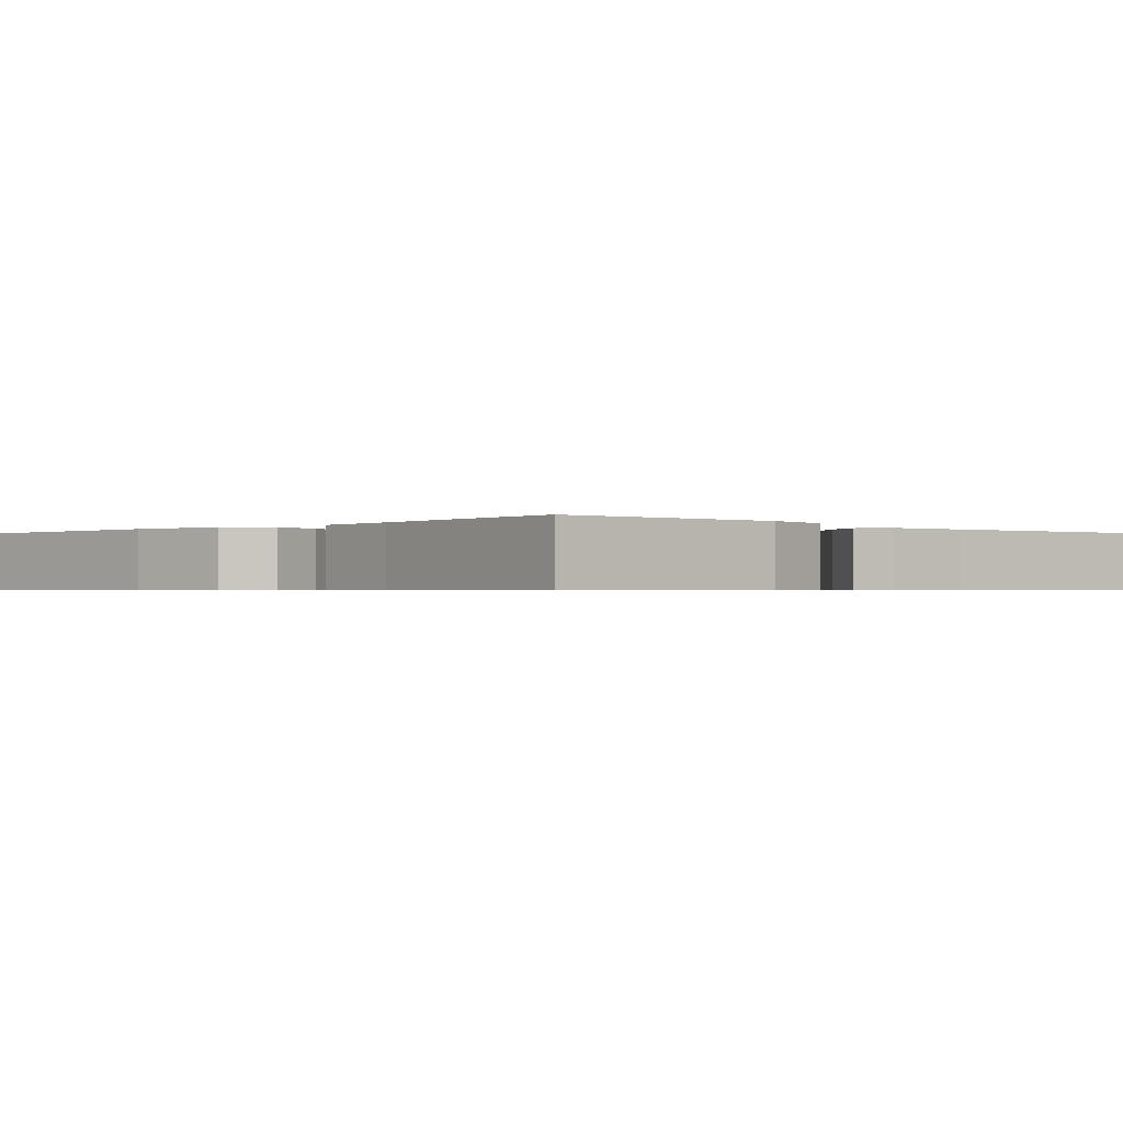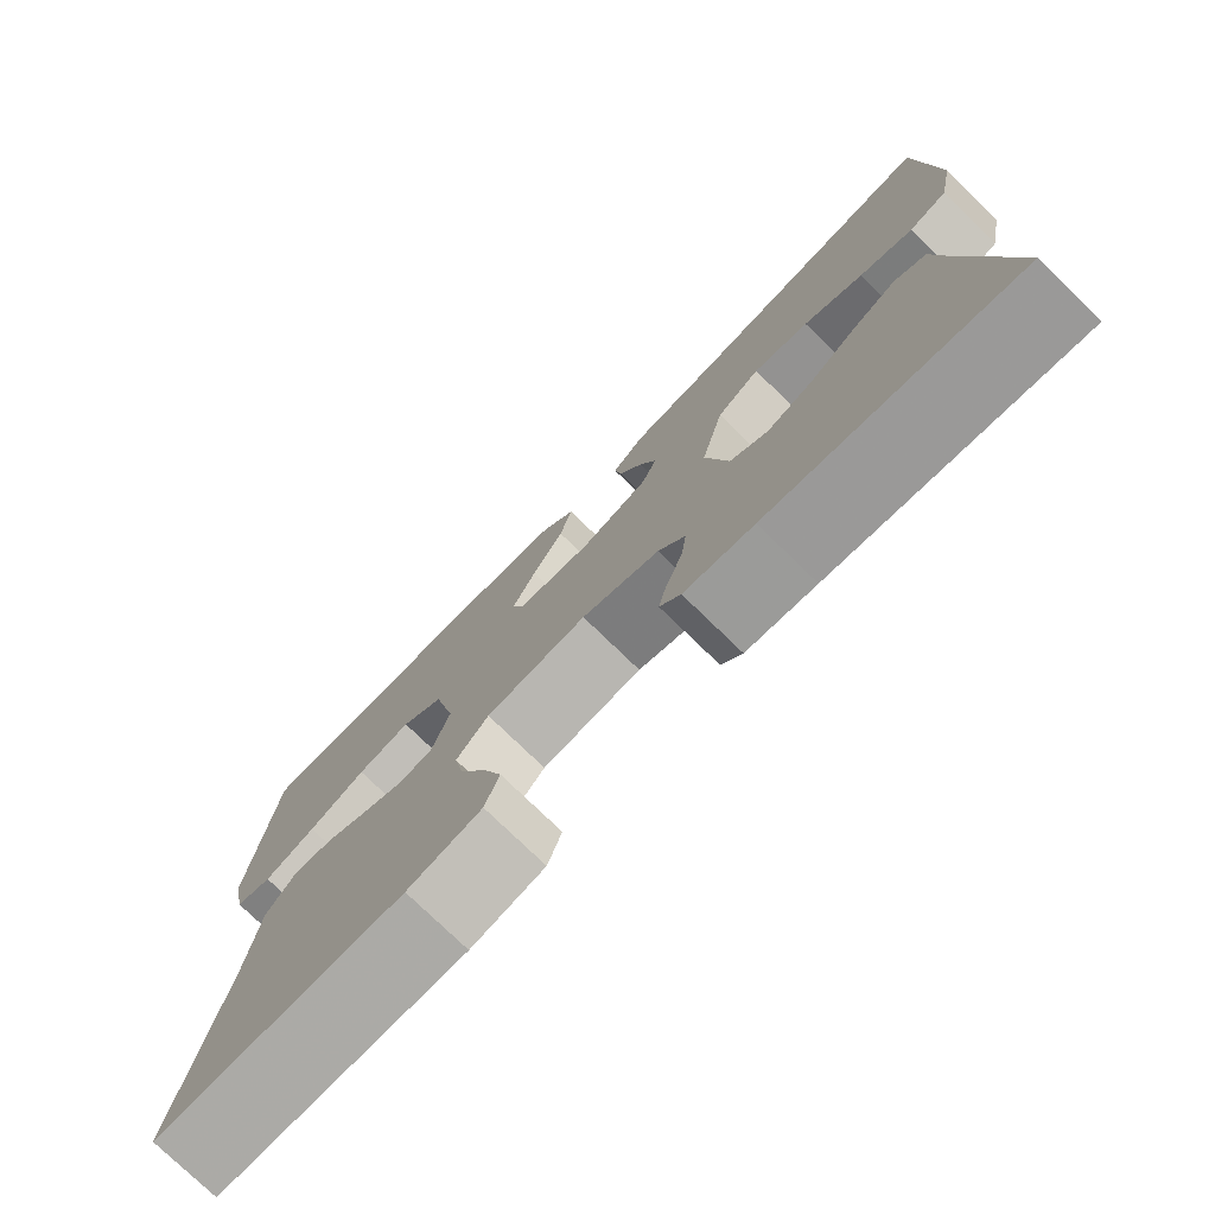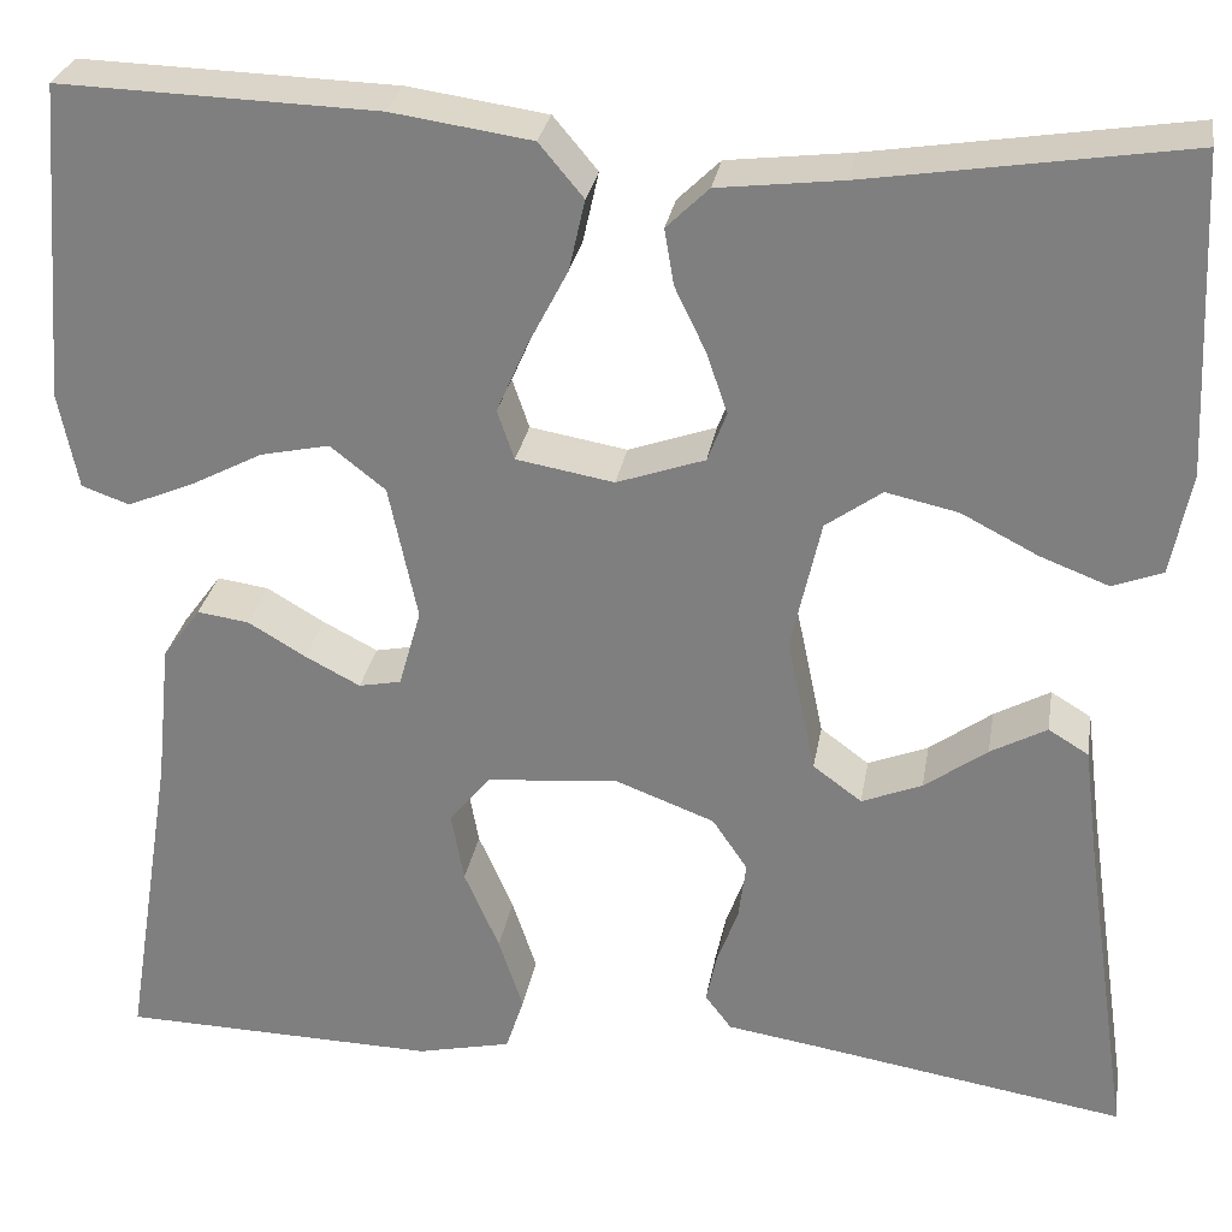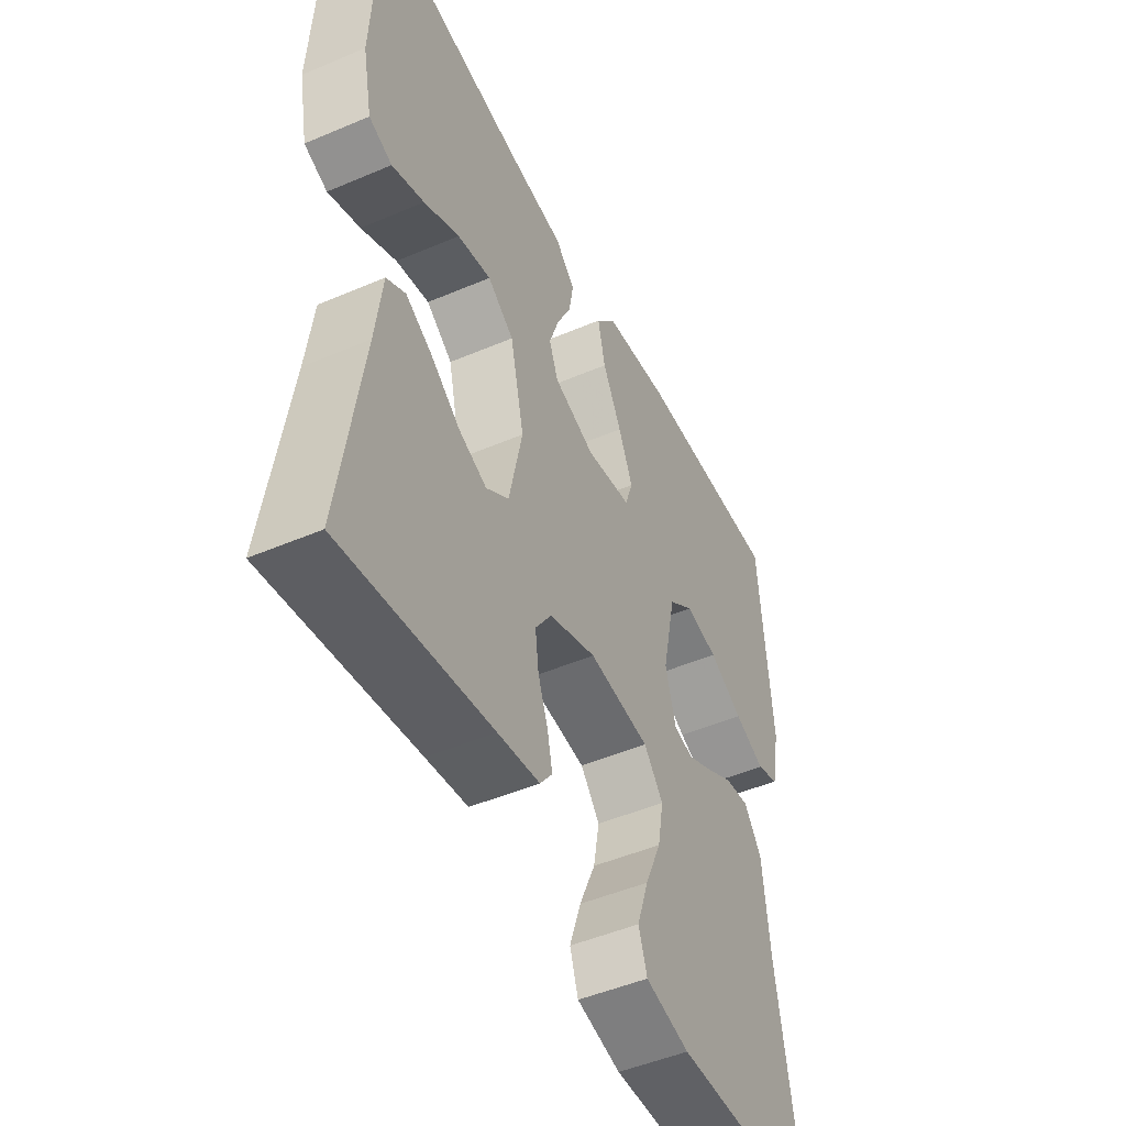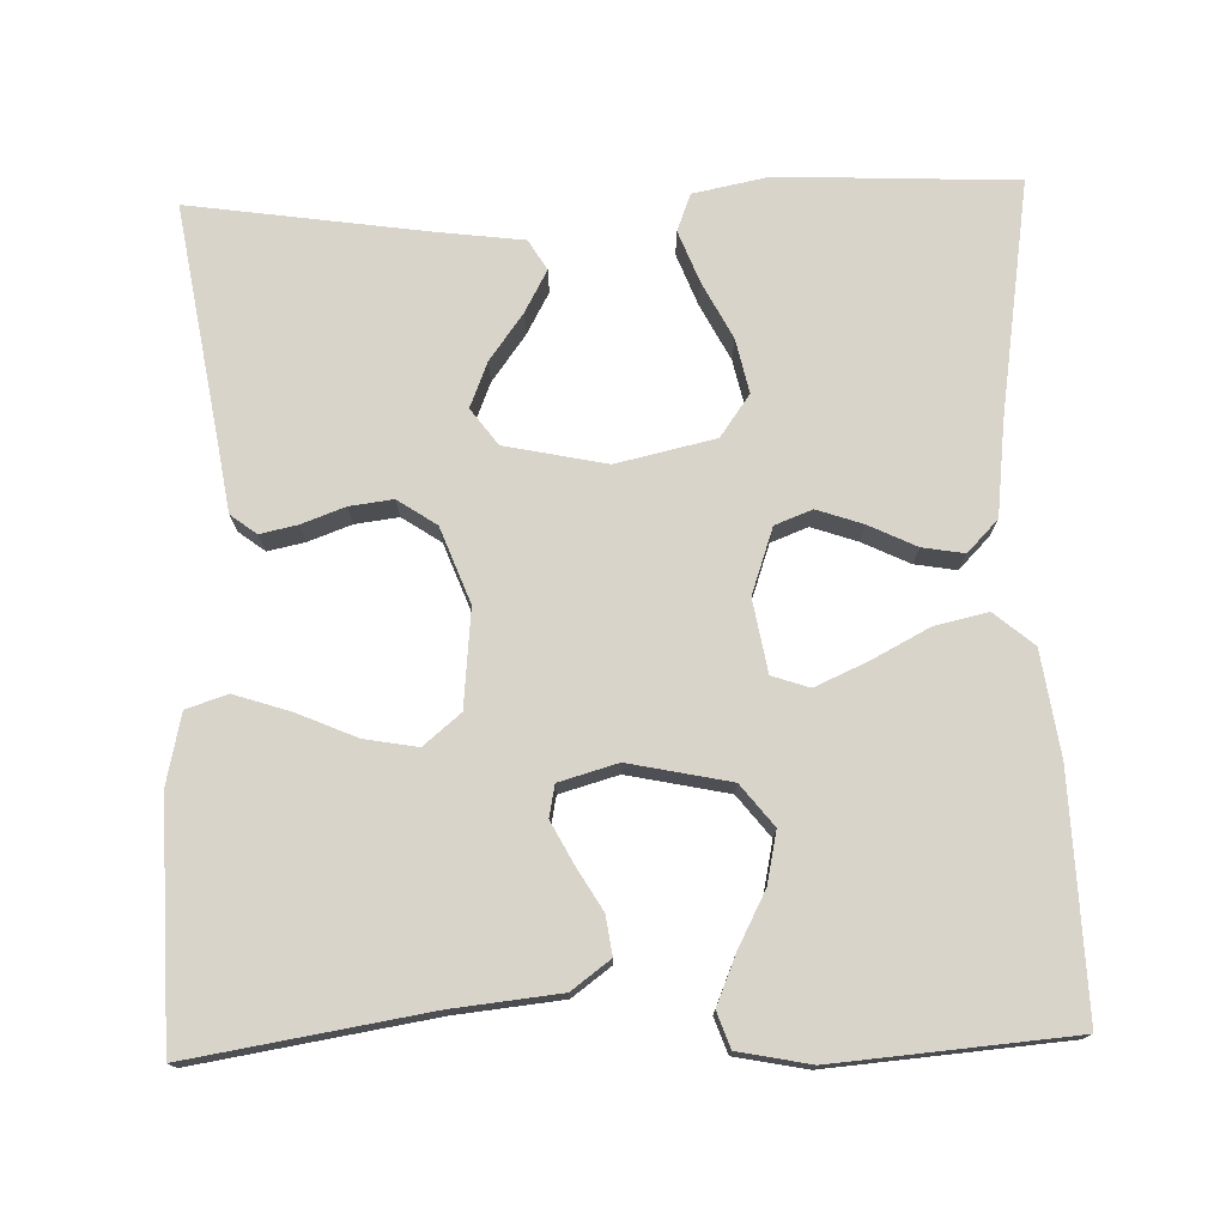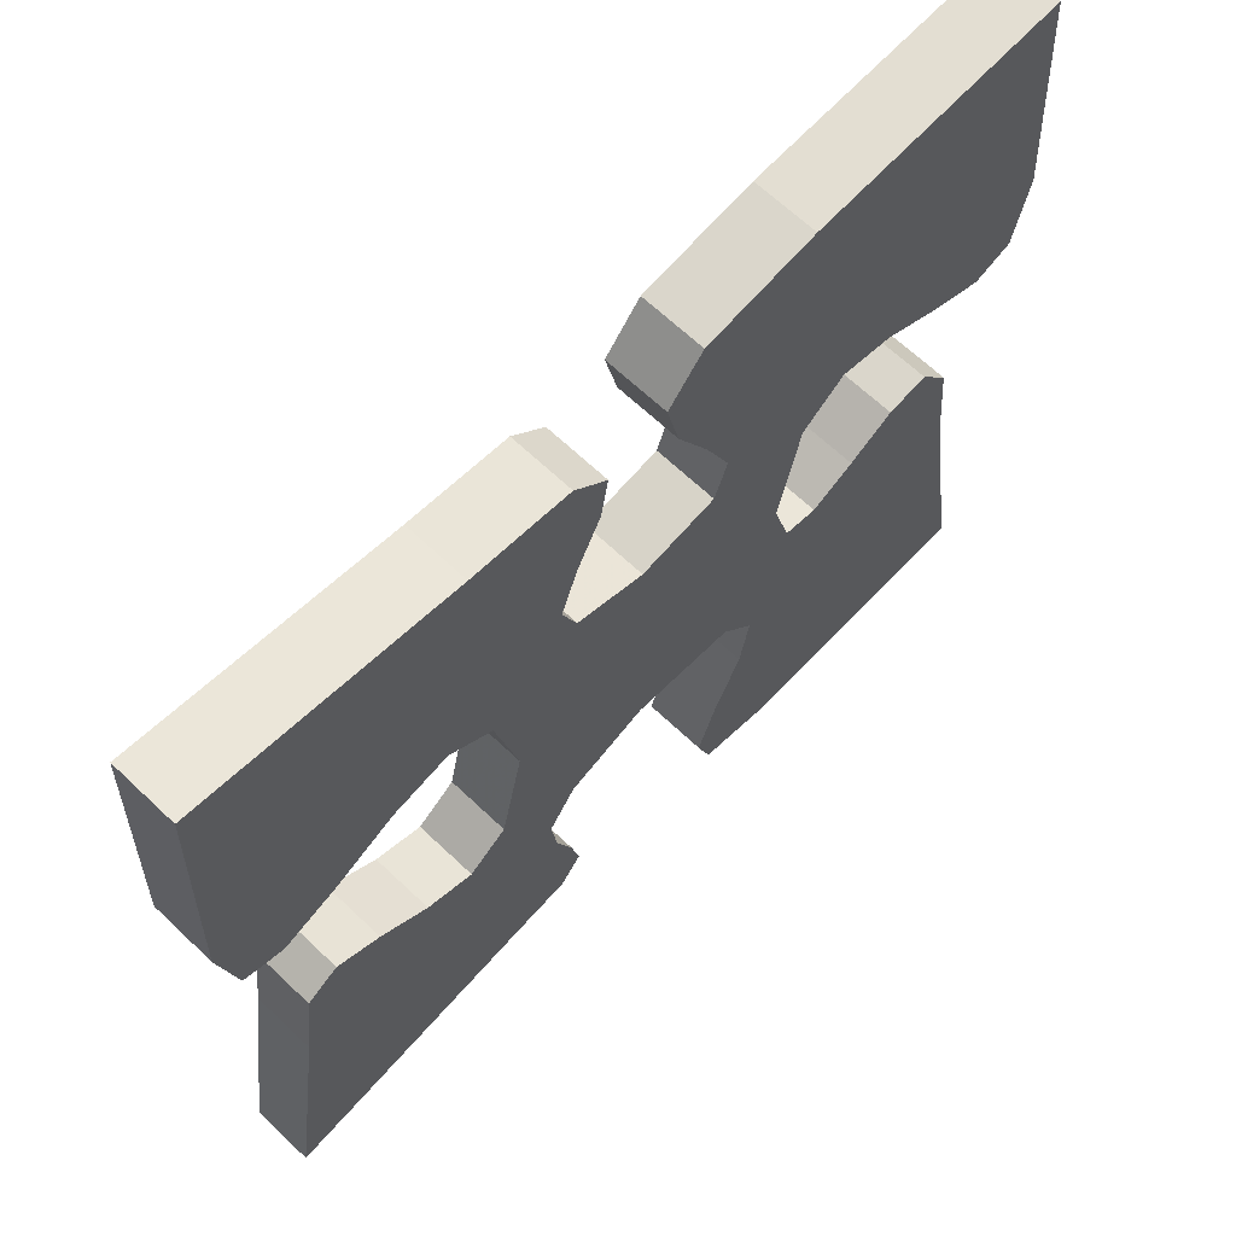
<metadata>
{"format":"obj","ext":"obj","renderer":"f3d","projection":"perspective","resolution":1024,"background":"white","views":[{"elev":-0.7,"azim":45.6,"up":"+Y"},{"elev":-77.0,"azim":45.9,"up":"+Z"},{"elev":28.5,"azim":9.5,"up":"+Z"},{"elev":-48.7,"azim":115.4,"up":"+Z"},{"elev":75.2,"azim":-91.8,"up":"+Y"},{"elev":65.9,"azim":133.6,"up":"+Z"}]}
</metadata>
<code>
v 0.5 0.07 0.5
v 0.514 0.07 0.2
v 0.495 0.07 0.104
v 0.448 0.07 0.086
v 0.383 0.07 0.111
v 0.311 0.07 0.148
v 0.243 0.07 0.163
v 0.19 0.07 0.125
v 0.162 0.07 0
v 0.189 0.07 -0.128
v 0.235 0.07 -0.162
v 0.292 0.07 -0.139
v 0.351 0.07 -0.096
v 0.404 0.07 -0.067
v 0.442 0.07 -0.09
v 0.456 0.07 -0.2
v 0.5 0.07 -0.5
v 0.2 0.07 -0.451
v 0.116 0.07 -0.438
v 0.091 0.07 -0.405
v 0.101 0.07 -0.358
v 0.121 0.07 -0.303
v 0.128 0.07 -0.248
v 0.095 0.07 -0.199
v 0 0.07 -0.163
v -0.123 0.07 -0.175
v -0.162 0.07 -0.222
v -0.15 0.07 -0.289
v -0.117 0.07 -0.365
v -0.094 0.07 -0.435
v -0.111 0.07 -0.487
v -0.2 0.07 -0.507
v -0.5 0.07 -0.5
v -0.452 0.07 -0.2
v -0.438 0.07 -0.065
v -0.402 0.07 -0.016
v -0.353 0.07 -0.023
v -0.299 0.07 -0.055
v -0.247 0.07 -0.082
v -0.207 0.07 -0.074
v -0.186 0.07 0
v -0.213 0.07 0.128
v -0.265 0.07 0.169
v -0.33 0.07 0.155
v -0.399 0.07 0.119
v -0.461 0.07 0.093
v -0.506 0.07 0.109
v -0.524 0.07 0.2
v -0.5 0.07 0.5
v -0.2 0.07 0.491
v -0.068 0.07 0.472
v -0.026 0.07 0.422
v -0.041 0.07 0.355
v -0.079 0.07 0.282
v -0.108 0.07 0.216
v -0.092 0.07 0.169
v 0 0.07 0.153
v 0.083 0.07 0.182
v 0.101 0.07 0.229
v 0.081 0.07 0.287
v 0.052 0.07 0.347
v 0.043 0.07 0.4
v 0.083 0.07 0.439
v 0.2 0.07 0.453
v 0.5 0 0.5
v 0.514 0 0.2
v 0.495 0 0.104
v 0.448 0 0.086
v 0.383 0 0.111
v 0.311 0 0.148
v 0.243 0 0.163
v 0.19 0 0.125
v 0.162 0 0
v 0.189 0 -0.128
v 0.235 0 -0.162
v 0.292 0 -0.139
v 0.351 0 -0.096
v 0.404 0 -0.067
v 0.442 0 -0.09
v 0.456 0 -0.2
v 0.5 0 -0.5
v 0.2 0 -0.451
v 0.116 0 -0.438
v 0.091 0 -0.405
v 0.101 0 -0.358
v 0.121 0 -0.303
v 0.128 0 -0.248
v 0.095 0 -0.199
v 0 0 -0.163
v -0.123 0 -0.175
v -0.162 0 -0.222
v -0.15 0 -0.289
v -0.117 0 -0.365
v -0.094 0 -0.435
v -0.111 0 -0.487
v -0.2 0 -0.507
v -0.5 0 -0.5
v -0.452 0 -0.2
v -0.438 0 -0.065
v -0.402 0 -0.016
v -0.353 0 -0.023
v -0.299 0 -0.055
v -0.247 0 -0.082
v -0.207 0 -0.074
v -0.186 0 0
v -0.213 0 0.128
v -0.265 0 0.169
v -0.33 0 0.155
v -0.399 0 0.119
v -0.461 0 0.093
v -0.506 0 0.109
v -0.524 0 0.2
v -0.5 0 0.5
v -0.2 0 0.491
v -0.068 0 0.472
v -0.026 0 0.422
v -0.041 0 0.355
v -0.079 0 0.282
v -0.108 0 0.216
v -0.092 0 0.169
v 0 0 0.153
v 0.083 0 0.182
v 0.101 0 0.229
v 0.081 0 0.287
v 0.052 0 0.347
v 0.043 0 0.4
v 0.083 0 0.439
v 0.2 0 0.453
f 62 63 64
f 61 62 64
f 60 61 64
f 1 2 3
f 64 1 3
f 60 64 3
f 59 60 3
f 52 53 54
f 51 52 54
f 50 51 54
f 49 50 54
f 48 49 54
f 47 48 54
f 46 47 54
f 44 45 46
f 44 46 54
f 43 44 54 55
f 36 37 38
f 35 36 38
f 34 35 38
f 34 38 39
f 33 34 39
f 32 33 39
f 31 32 39
f 30 31 39
f 29 30 39
f 28 29 39
f 27 28 39 40
f 20 21 22
f 19 20 22
f 18 19 22
f 18 22 23
f 17 18 23
f 16 17 23
f 14 15 16
f 13 14 16
f 12 13 16
f 11 12 16 23
f 10 11 23 24
f 3 4 5 6
f 59 3 6
f 59 6 7
f 58 59 7 8
f 57 58 8 9
f 10 24 25
f 9 10 25
f 57 9 25
f 56 57 25
f 42 43 55 56
f 56 25 26
f 42 56 26
f 41 42 26
f 26 27 40 41
f 128 127 126
f 128 126 125
f 128 125 124
f 67 66 65
f 67 65 128
f 67 128 124
f 67 124 123
f 118 117 116
f 118 116 115
f 118 115 114
f 118 114 113
f 118 113 112
f 118 112 111
f 118 111 110
f 110 109 108
f 118 110 108
f 119 118 108 107
f 102 101 100
f 102 100 99
f 102 99 98
f 103 102 98
f 103 98 97
f 103 97 96
f 103 96 95
f 103 95 94
f 103 94 93
f 103 93 92
f 104 103 92 91
f 86 85 84
f 86 84 83
f 86 83 82
f 87 86 82
f 87 82 81
f 87 81 80
f 80 79 78
f 80 78 77
f 80 77 76
f 87 80 76 75
f 88 87 75 74
f 70 69 68 67
f 70 67 123
f 71 70 123
f 72 71 123 122
f 73 72 122 121
f 89 88 74
f 89 74 73
f 89 73 121
f 89 121 120
f 120 119 107 106
f 90 89 120
f 90 120 106
f 90 106 105
f 105 104 91 90
f 1 65 66 2
f 2 66 67 3
f 3 67 68 4
f 4 68 69 5
f 5 69 70 6
f 6 70 71 7
f 7 71 72 8
f 8 72 73 9
f 9 73 74 10
f 10 74 75 11
f 11 75 76 12
f 12 76 77 13
f 13 77 78 14
f 14 78 79 15
f 15 79 80 16
f 16 80 81 17
f 17 81 82 18
f 18 82 83 19
f 19 83 84 20
f 20 84 85 21
f 21 85 86 22
f 22 86 87 23
f 23 87 88 24
f 24 88 89 25
f 25 89 90 26
f 26 90 91 27
f 27 91 92 28
f 28 92 93 29
f 29 93 94 30
f 30 94 95 31
f 31 95 96 32
f 32 96 97 33
f 33 97 98 34
f 34 98 99 35
f 35 99 100 36
f 36 100 101 37
f 37 101 102 38
f 38 102 103 39
f 39 103 104 40
f 40 104 105 41
f 41 105 106 42
f 42 106 107 43
f 43 107 108 44
f 44 108 109 45
f 45 109 110 46
f 46 110 111 47
f 47 111 112 48
f 48 112 113 49
f 49 113 114 50
f 50 114 115 51
f 51 115 116 52
f 52 116 117 53
f 53 117 118 54
f 54 118 119 55
f 55 119 120 56
f 56 120 121 57
f 57 121 122 58
f 58 122 123 59
f 59 123 124 60
f 60 124 125 61
f 61 125 126 62
f 62 126 127 63
f 63 127 128 64
f 64 128 65 1

</code>
